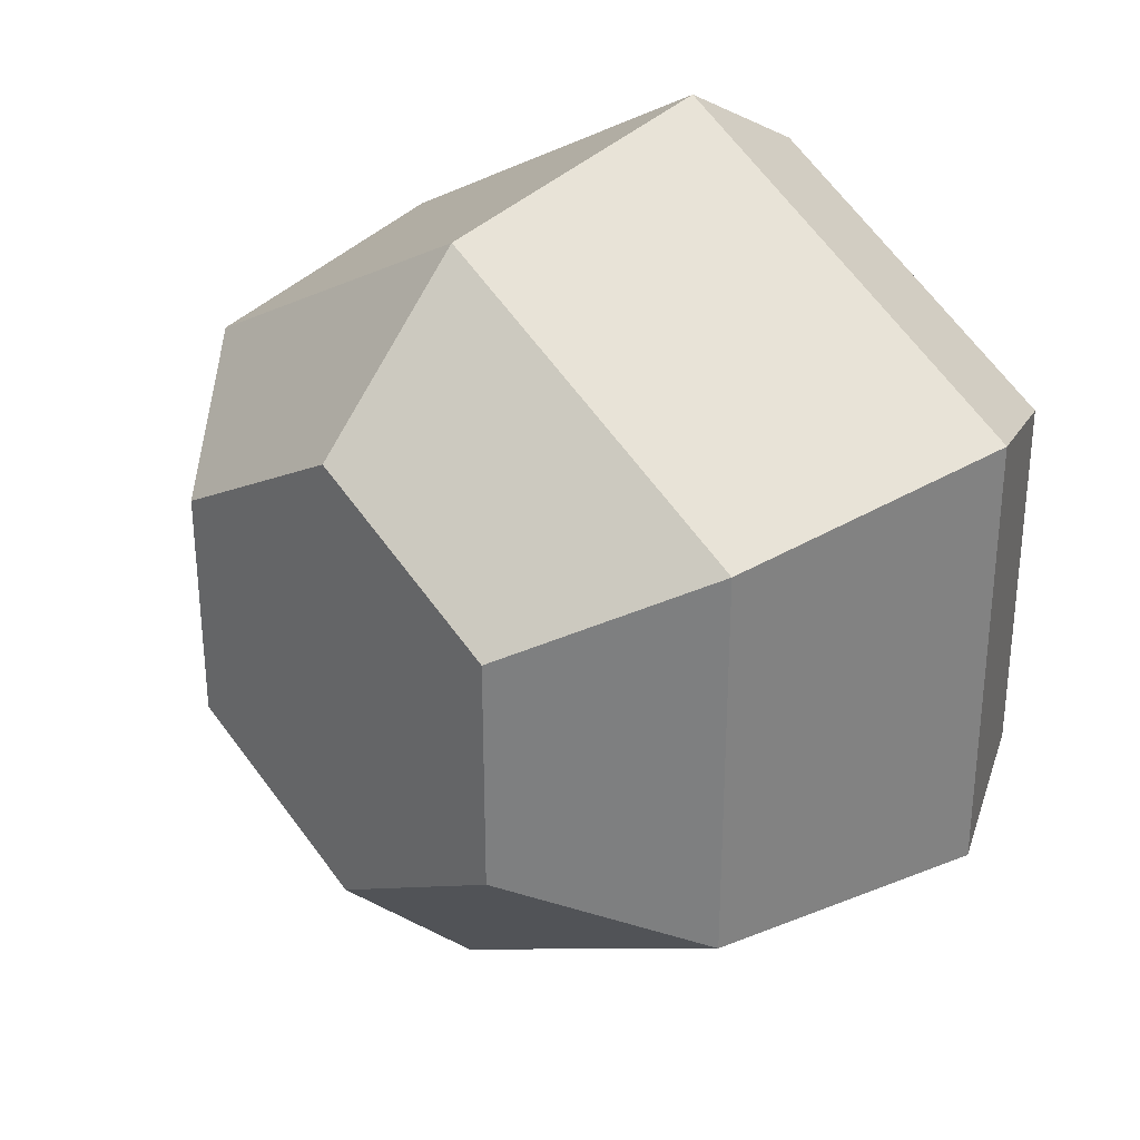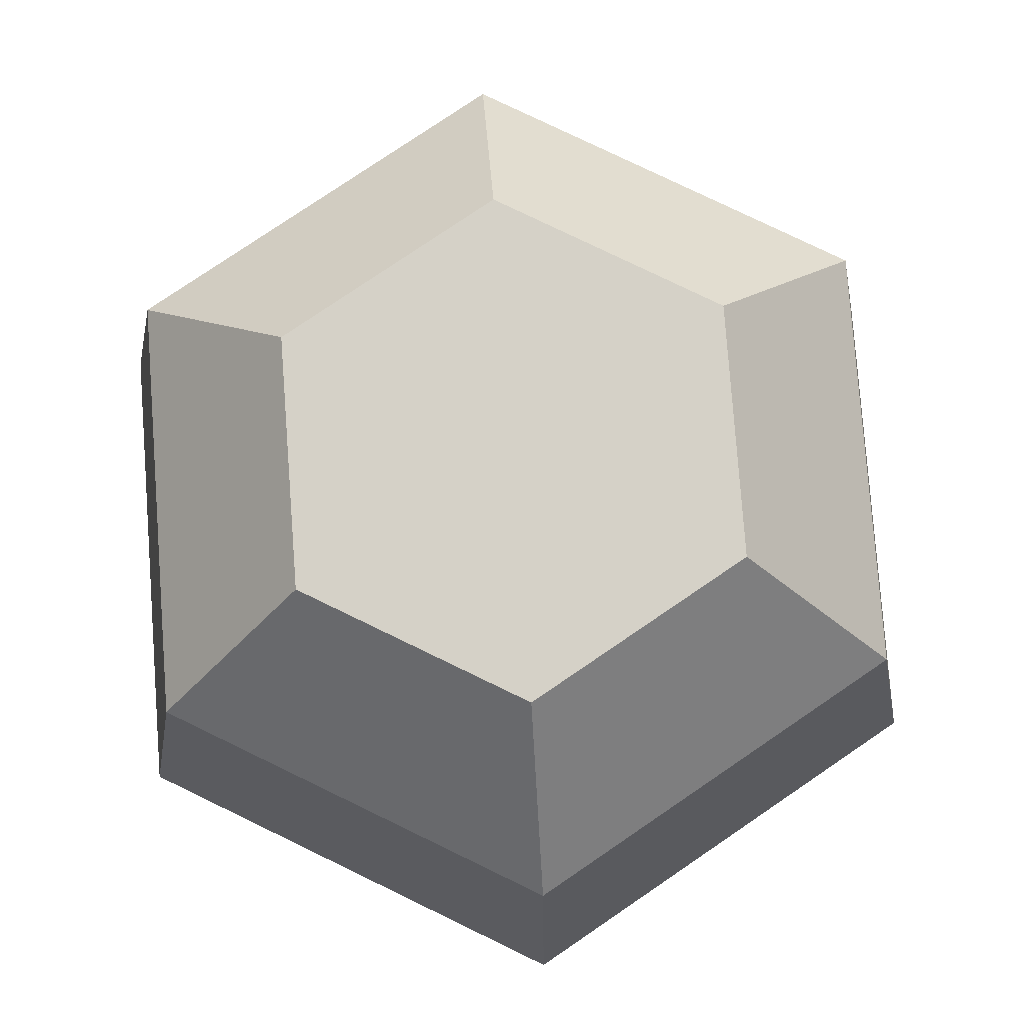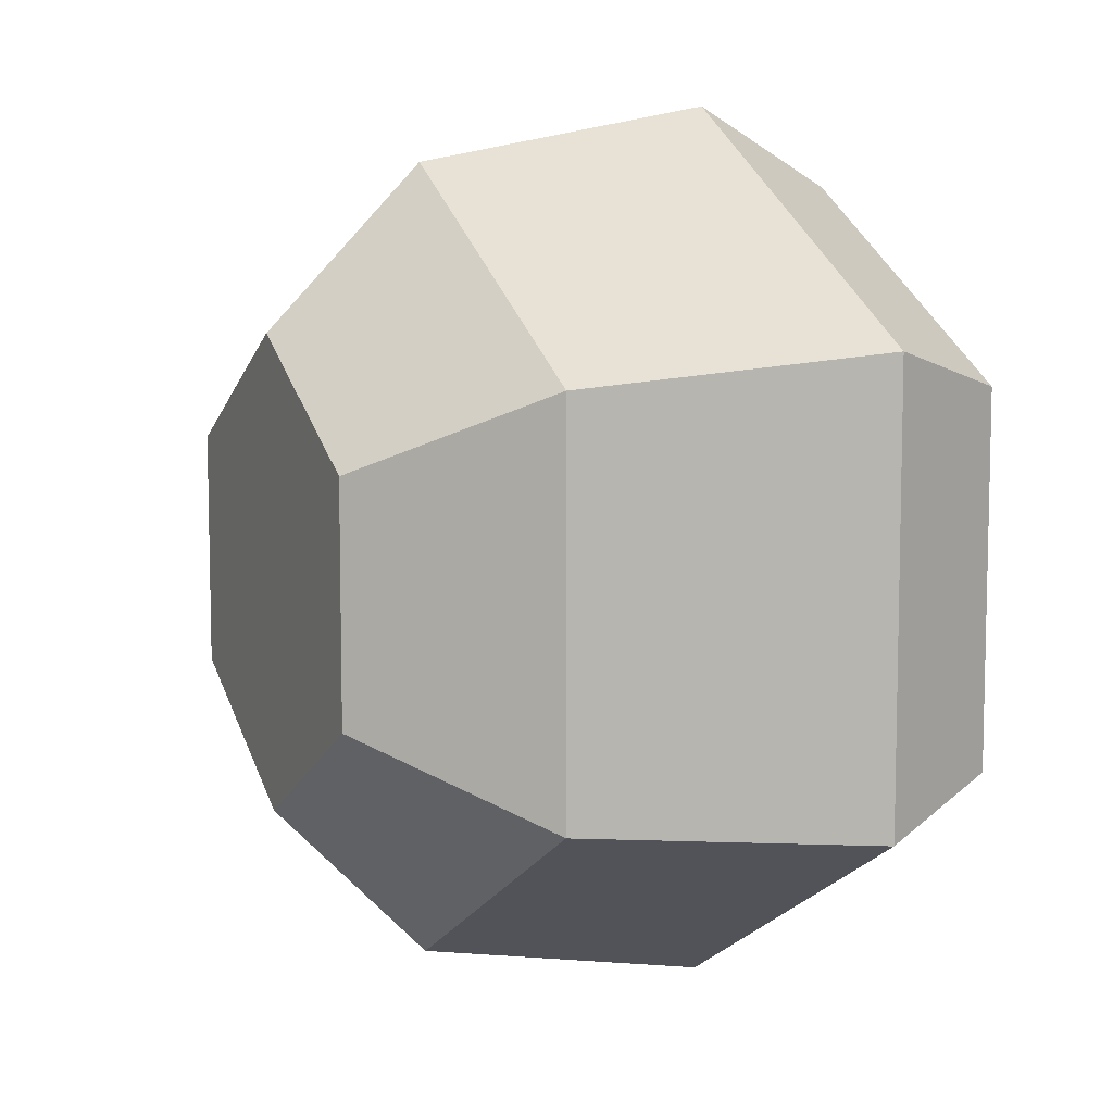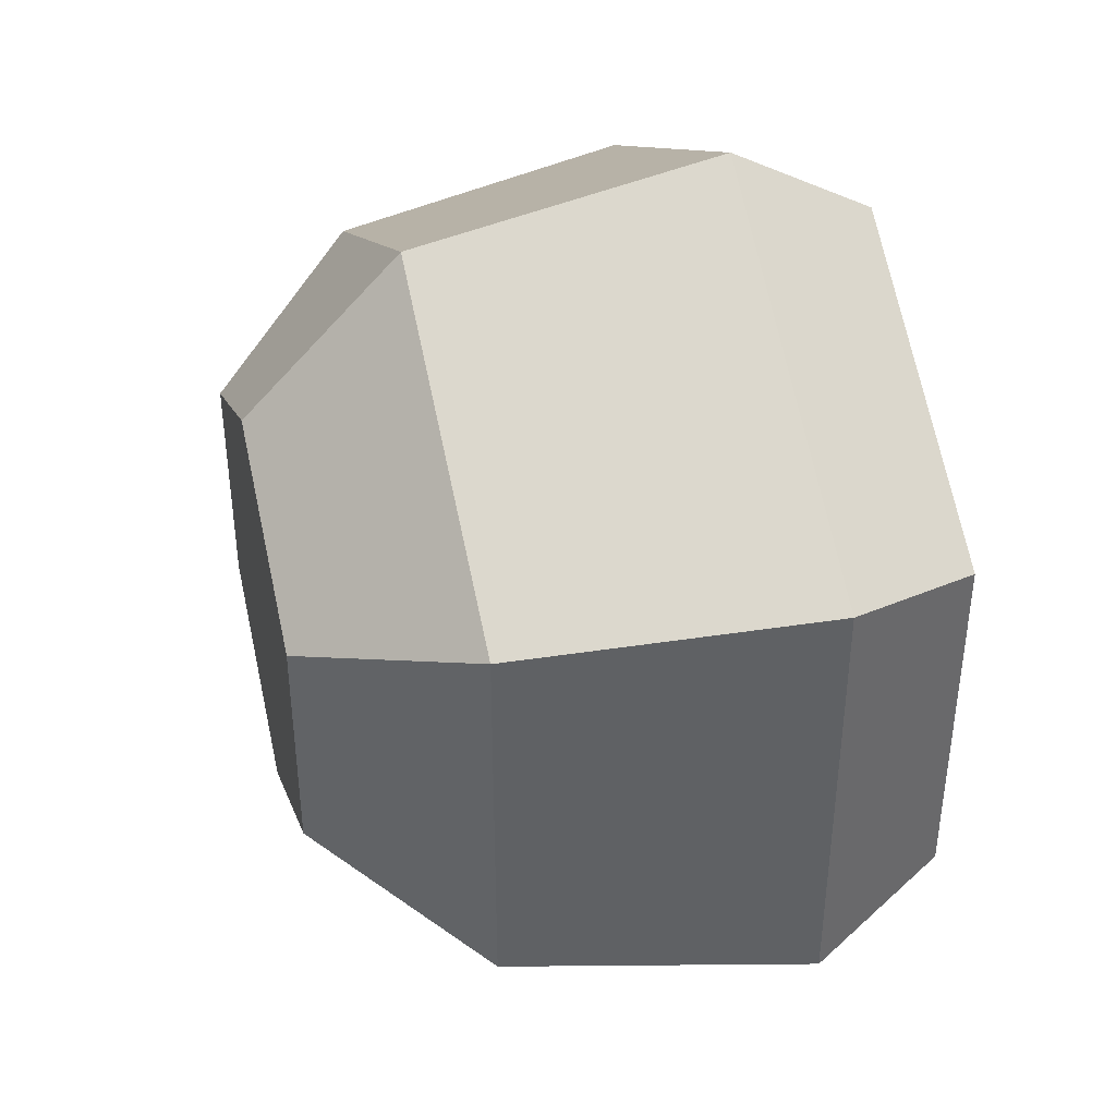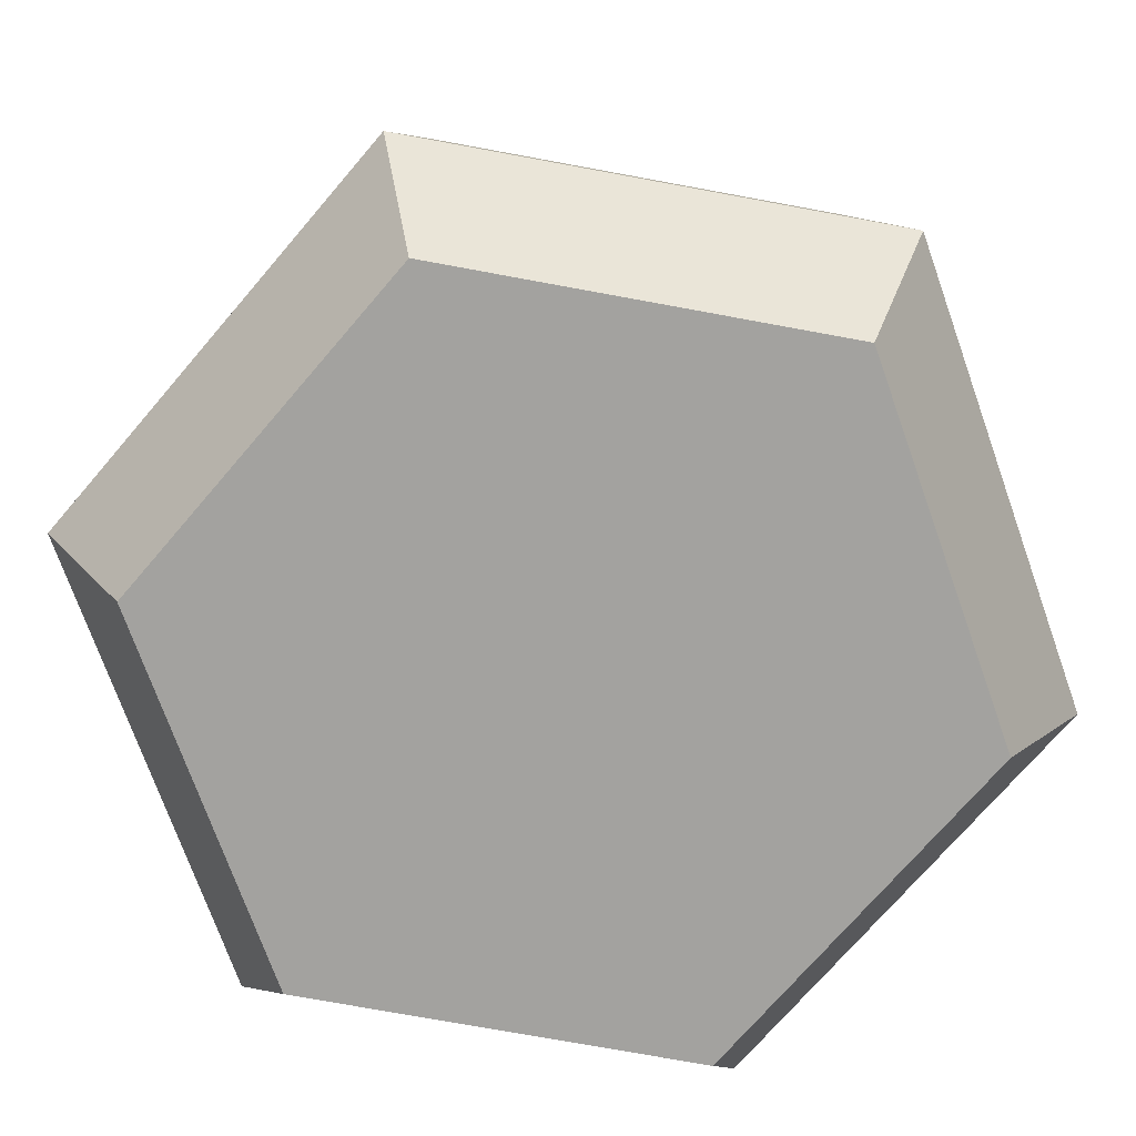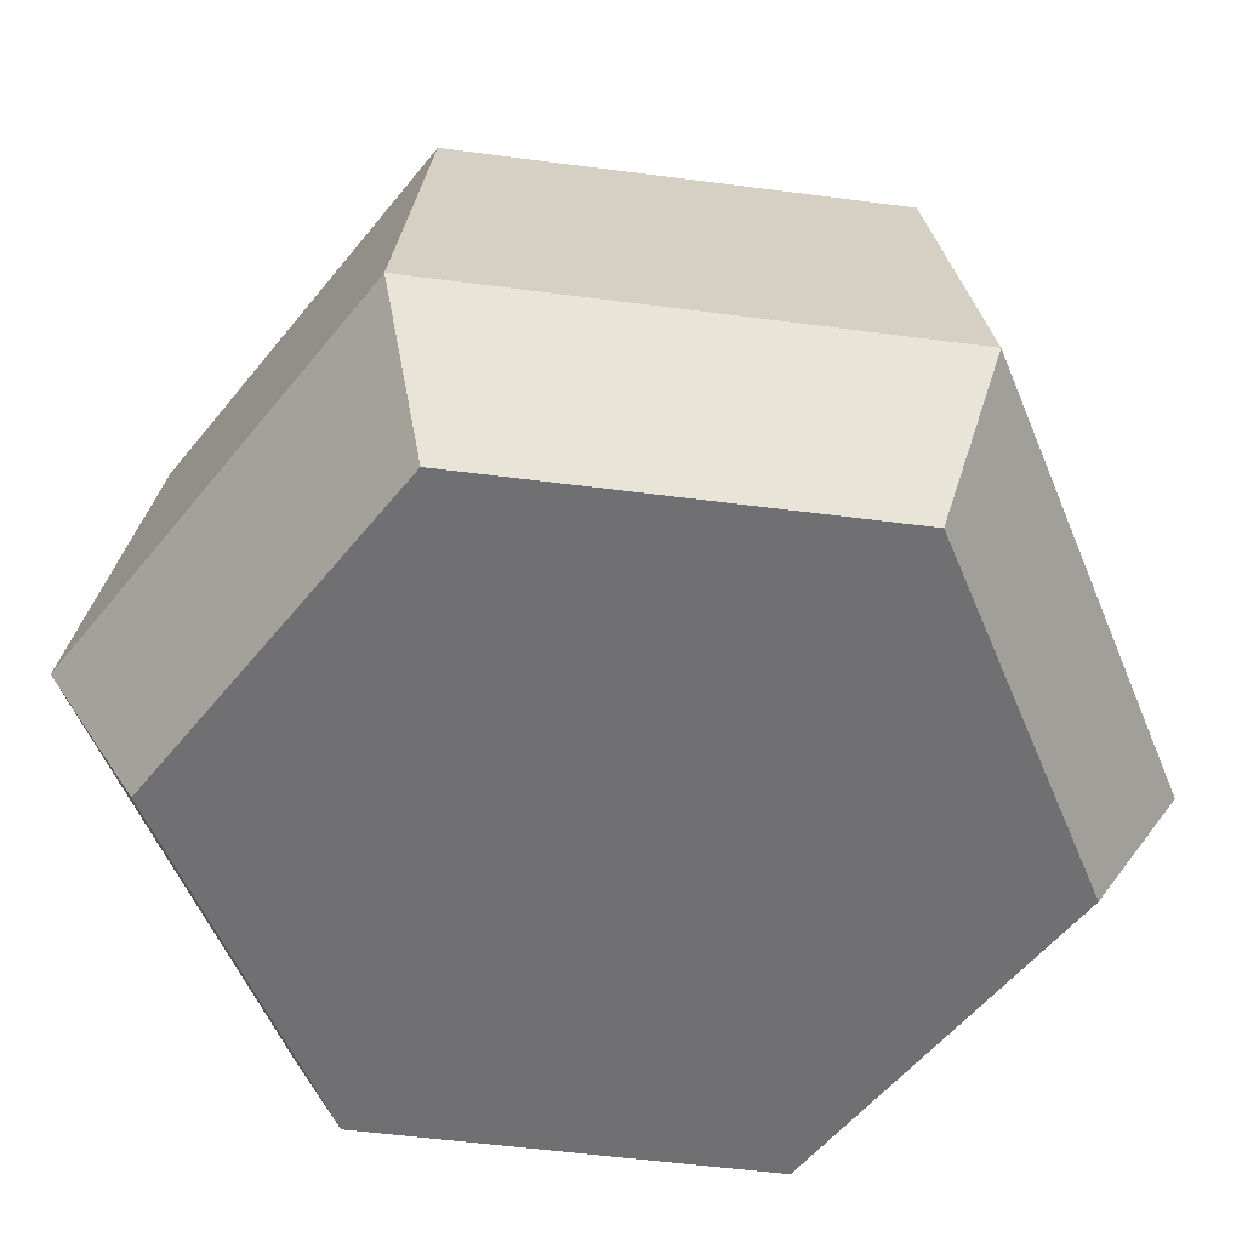
<metadata>
{"format":"obj","ext":"obj","renderer":"f3d","projection":"perspective","resolution":1024,"background":"white","views":[{"elev":30.6,"azim":-134.5,"up":"+Z"},{"elev":78.7,"azim":55.8,"up":"+Y"},{"elev":8.2,"azim":-114.4,"up":"+Z"},{"elev":40.8,"azim":-104.2,"up":"+Z"},{"elev":-72.4,"azim":-160.5,"up":"+Y"},{"elev":-55.0,"azim":-97.9,"up":"+Y"}]}
</metadata>
<code>
v  0 0.18 0.5734
v  -0.407 0 0.235
v  0 0 0.47
v  -0.4966 0.18 0.2867
v  0 0.57 0.5009
v  -0.4338 0.57 0.2505
v  -0.2559 0.77 0.1478
v  0 0.77 0.2955
v  0.4338 0.57 0.2505
v  0.2559 0.77 0.1478
v  0.4338 0.57 -0.2505
v  0.2559 0.77 -0.1478
v  0 0.77 -0.2955
v  0 0.57 -0.5009
v  0.4966 0.18 -0.2867
v  0 0.18 -0.5734
v  0.407 0 -0.235
v  0 0 -0.47
v  -0.407 0 -0.235
v  -0.4966 0.18 -0.2867
v  -0.4338 0.57 -0.2505
v  -0.2559 0.77 -0.1478
v  0.407 0 0.235
v  0.4966 0.18 0.2867
g Mesh1 Group1 Model
f 1 2 3
f 2 1 4
f 5 4 1
f 4 5 6
f 5 7 6
f 7 5 8
f 9 8 5
f 8 9 10
f 11 10 9
f 10 11 12
f 11 13 12
f 13 11 14
f 15 14 11
f 14 15 16
f 17 16 15
f 16 17 18
f 3 18 17
f 2 18 3
f 18 2 19
f 2 20 19
f 20 2 4
f 6 20 4
f 20 6 21
f 7 21 6
f 21 7 22
f 8 22 7
f 22 8 13
f 13 8 10
f 13 10 12
f 14 22 13
f 22 14 21
f 16 21 14
f 21 16 20
f 18 20 16
f 20 18 19
f 3 17 23
f 15 23 17
f 23 15 24
f 15 9 24
f 9 15 11
f 9 1 24
f 1 9 5
f 3 24 1
f 24 3 23

</code>
